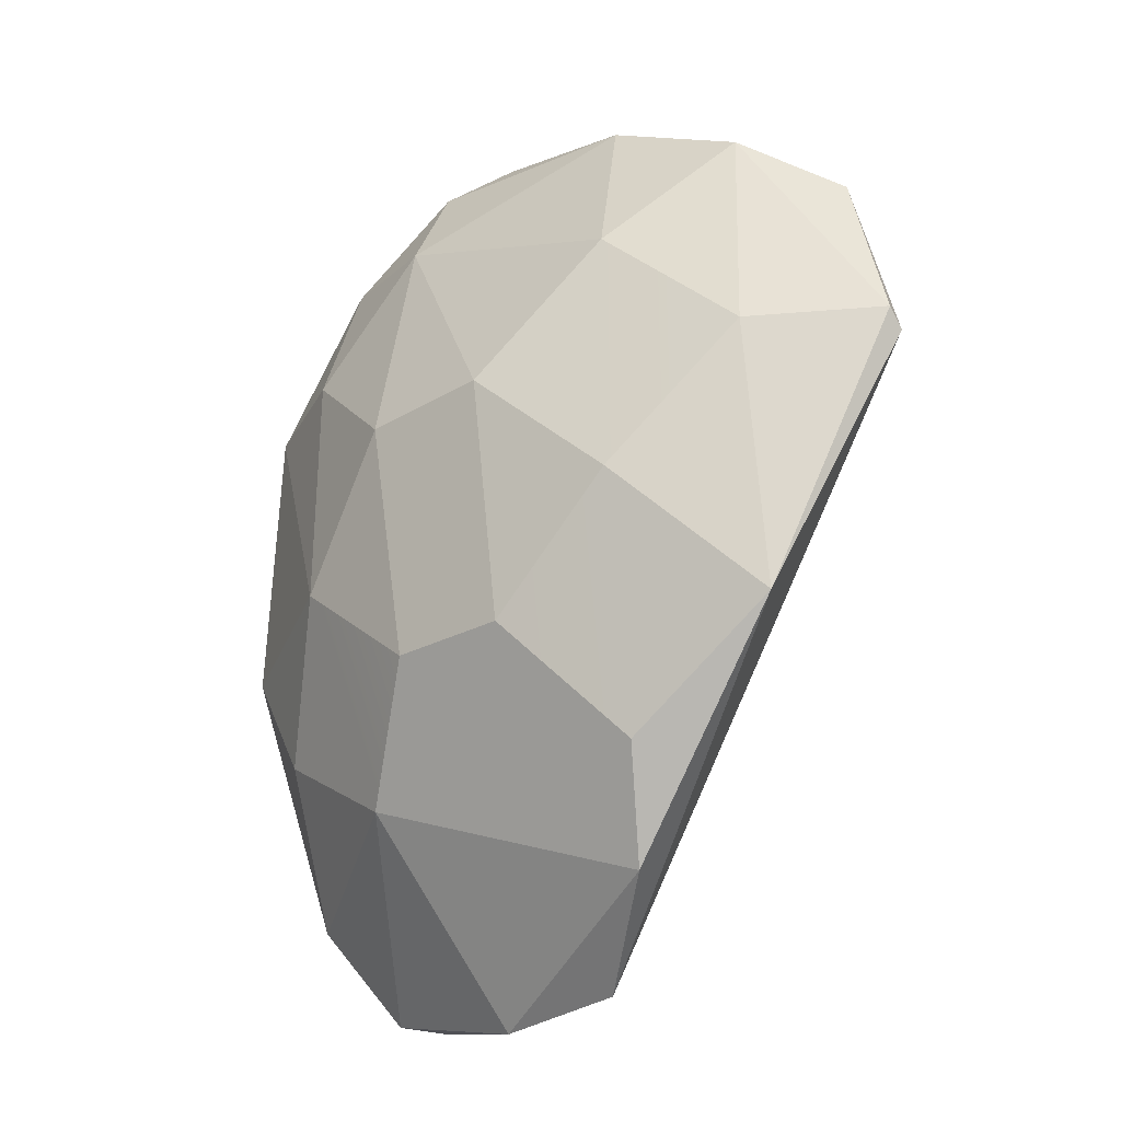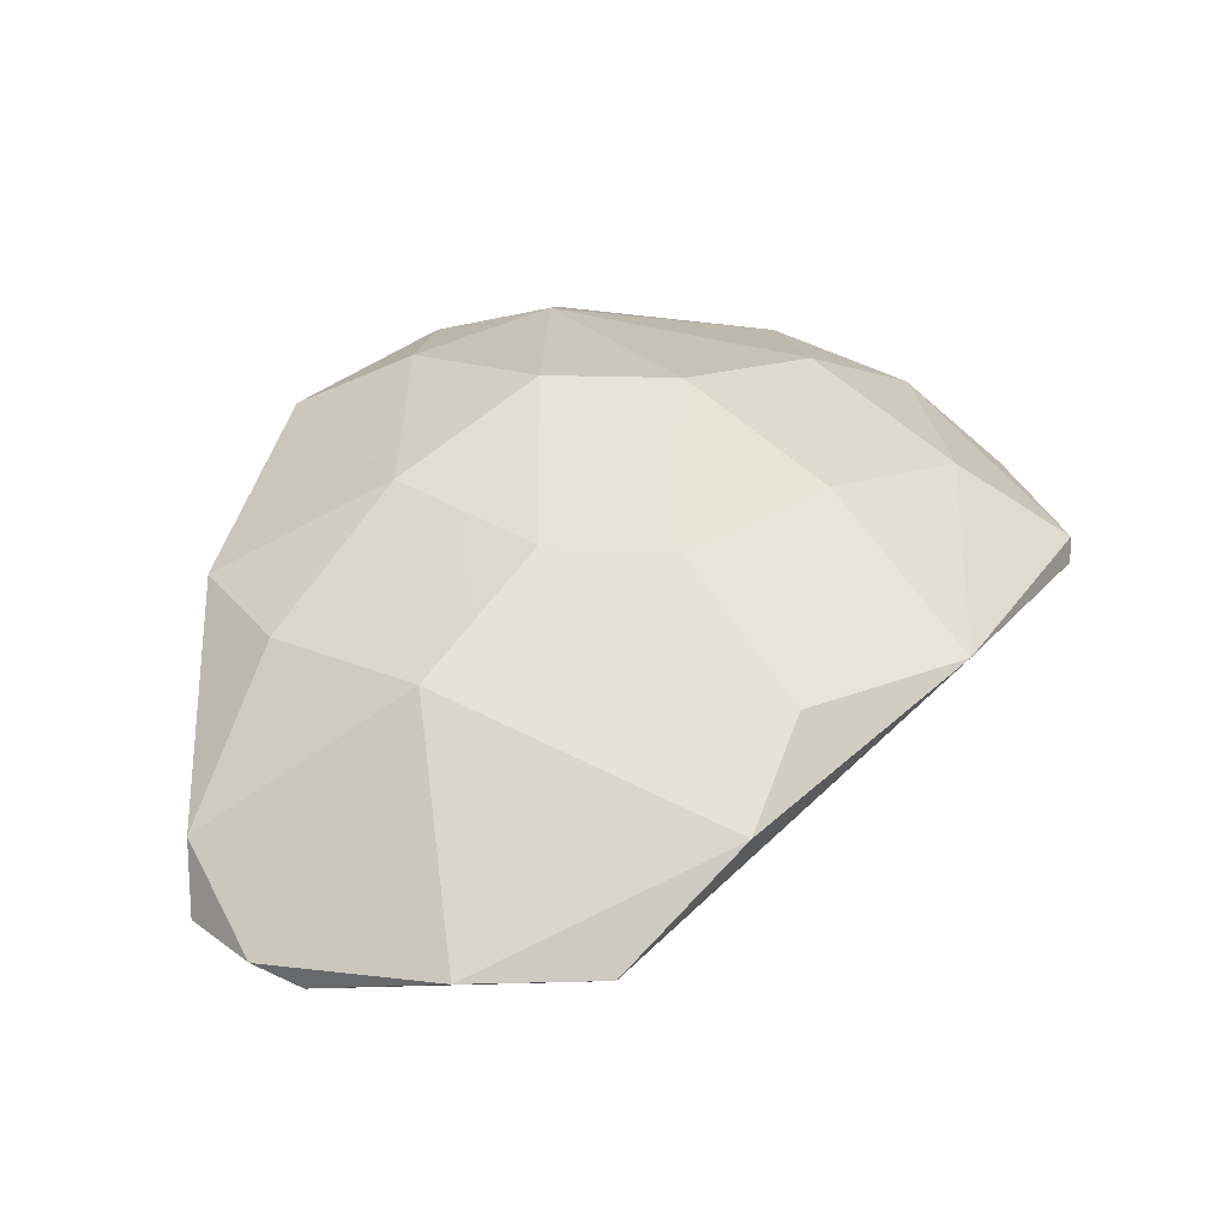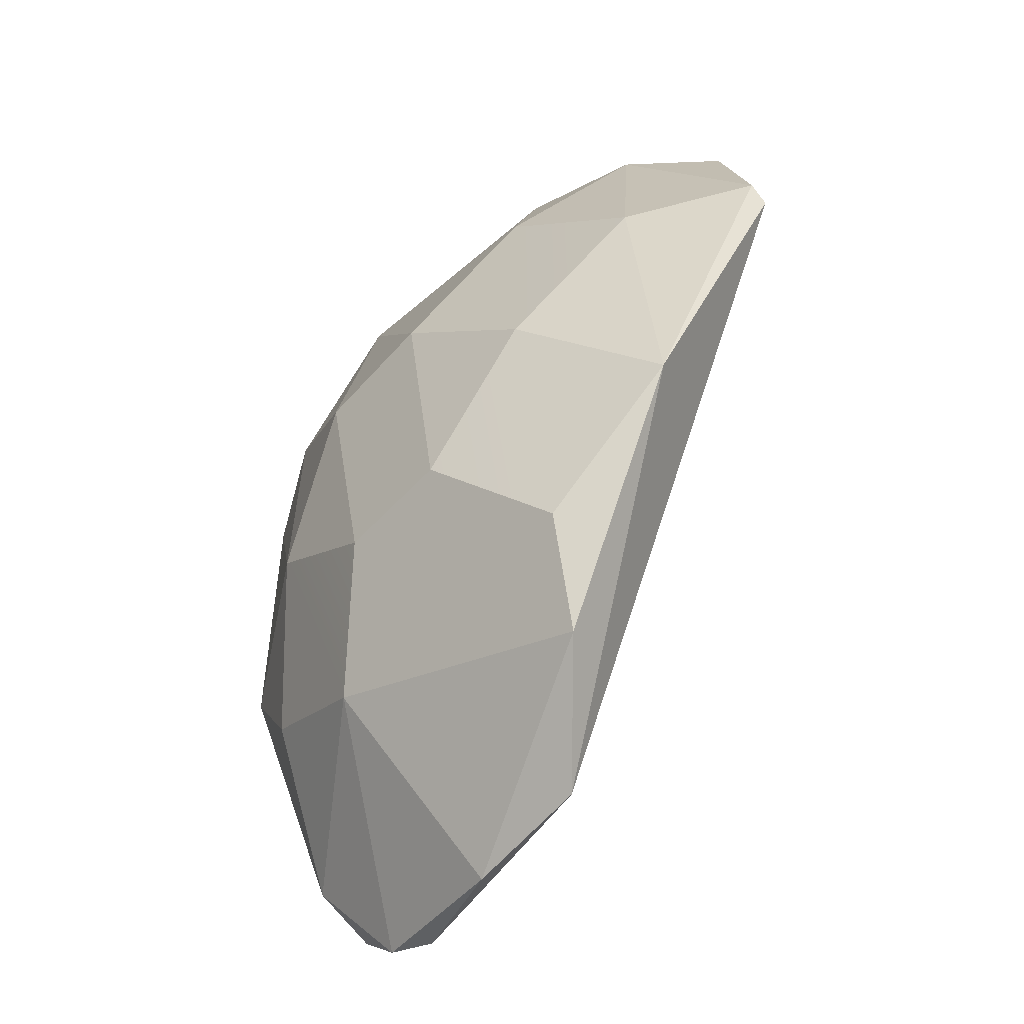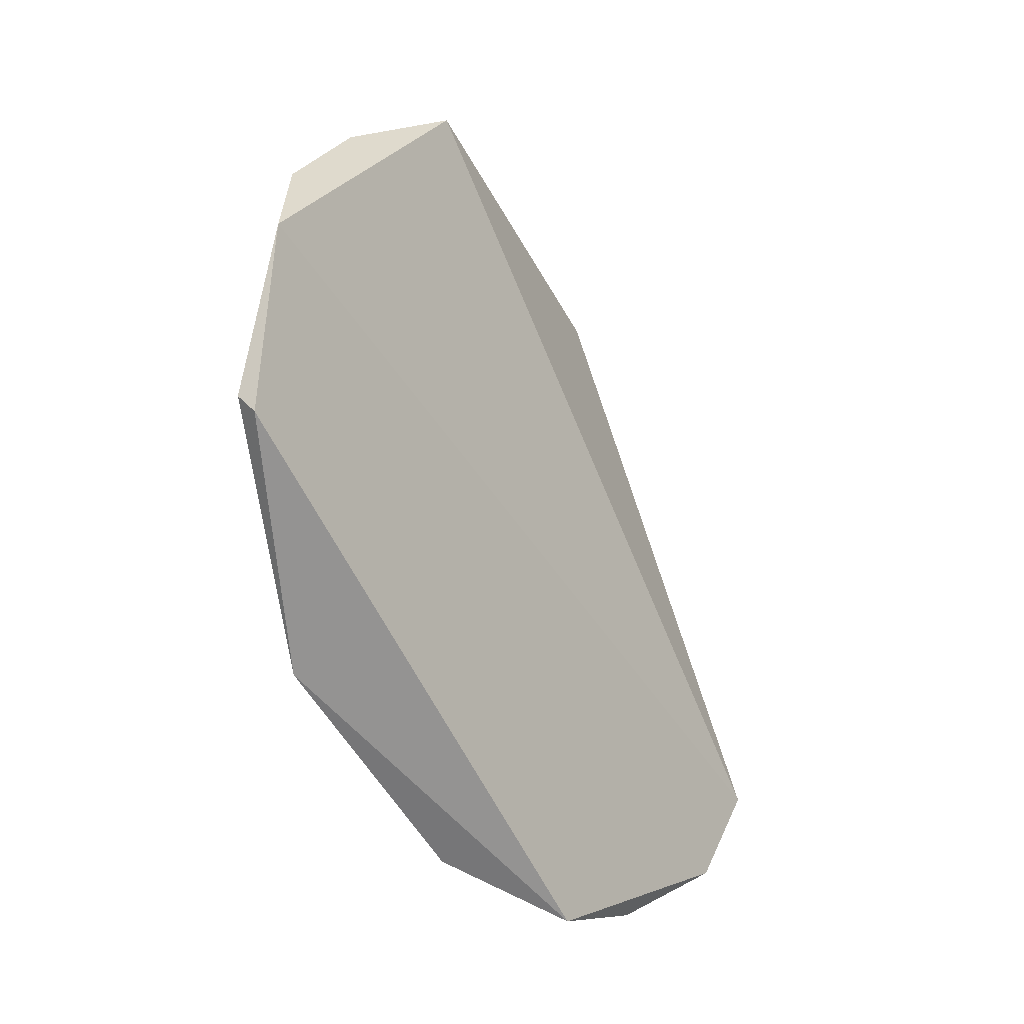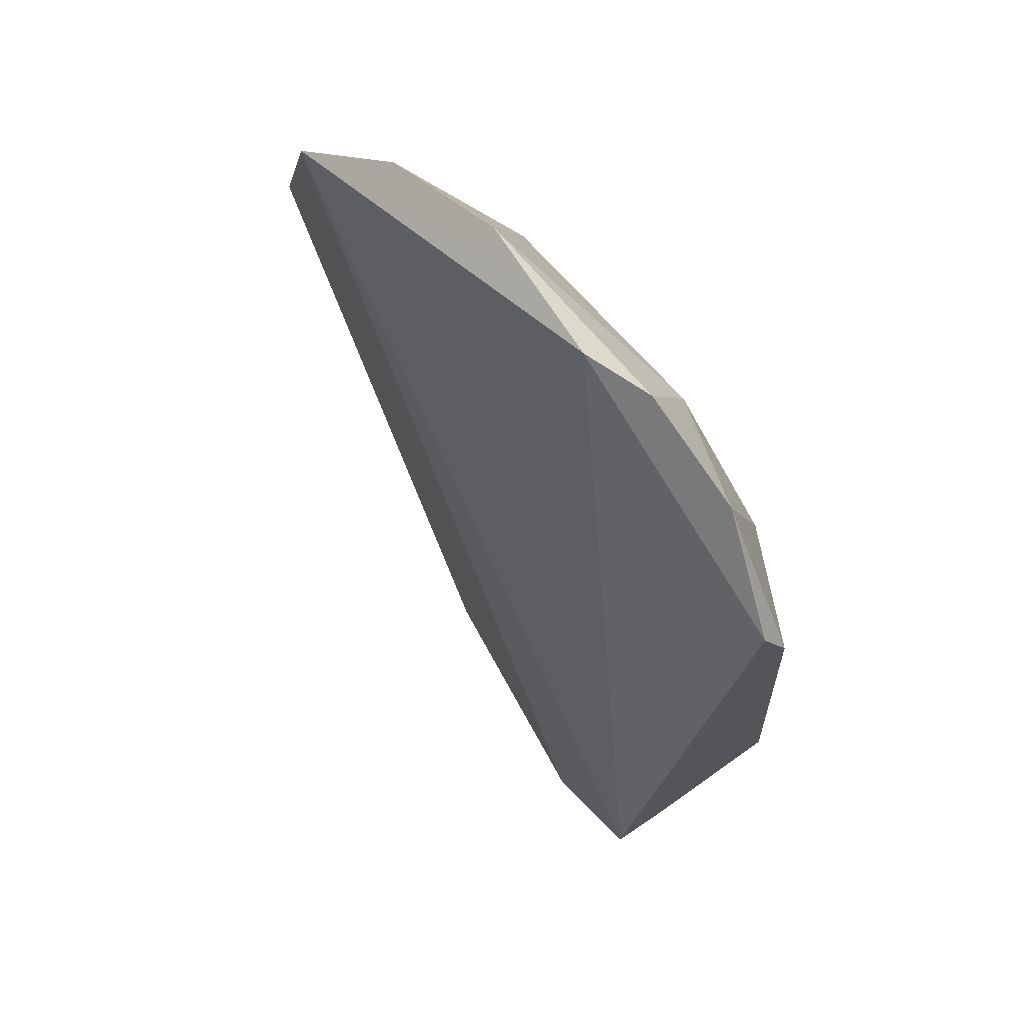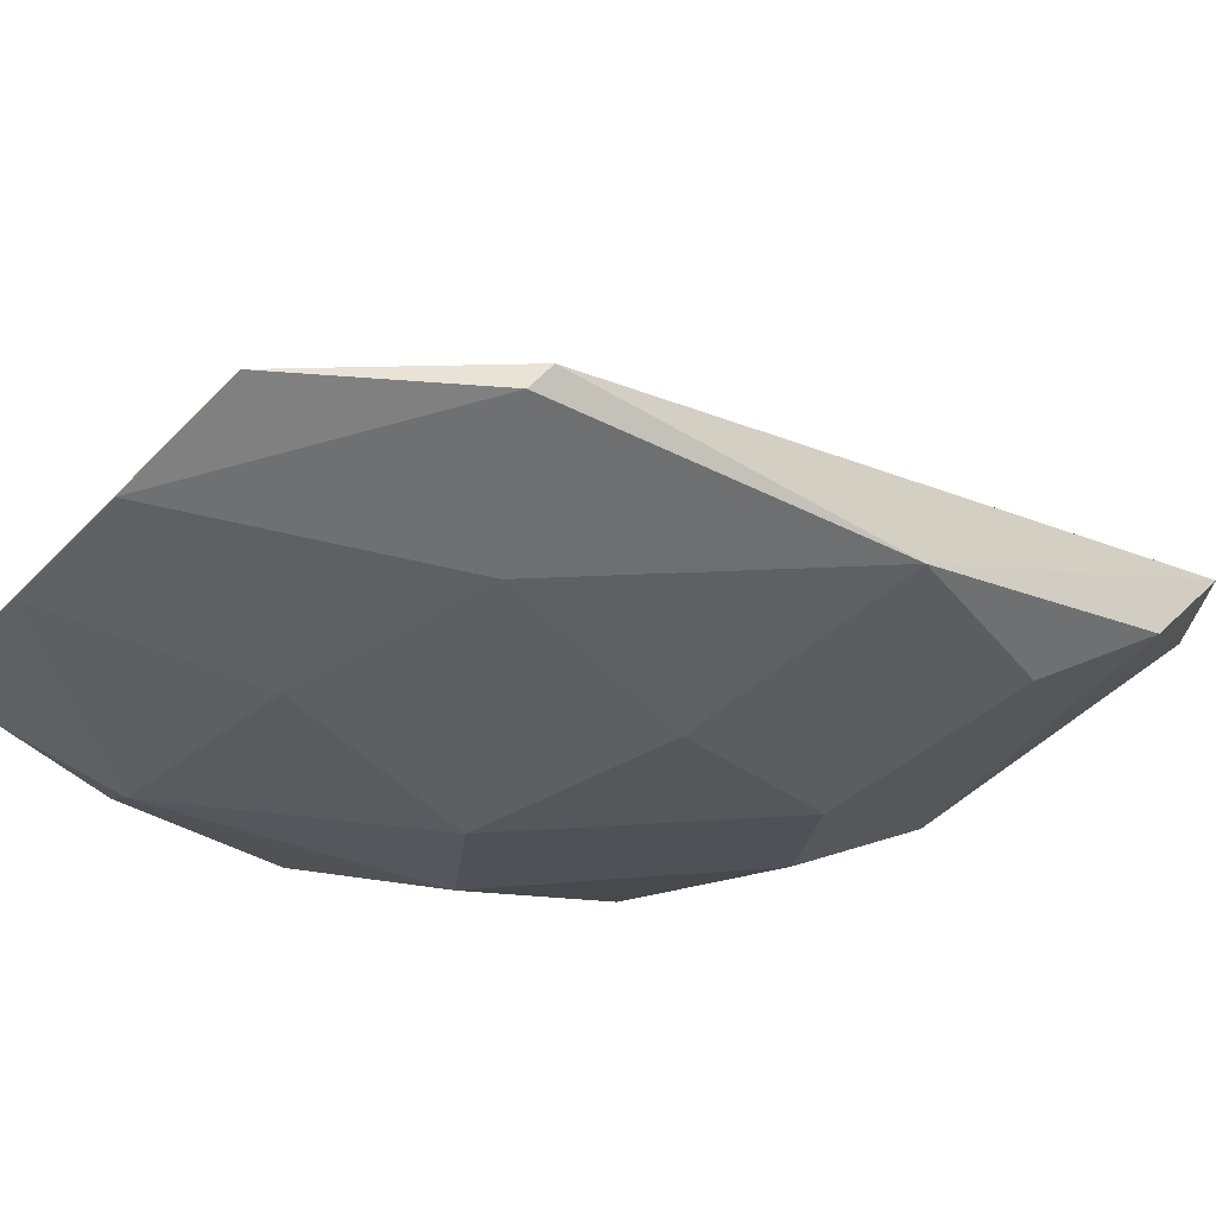
<metadata>
{"format":"obj","ext":"obj","renderer":"f3d","projection":"perspective","resolution":1024,"background":"white","views":[{"elev":-30.9,"azim":-178.0,"up":"+Y"},{"elev":-58.9,"azim":140.7,"up":"+Y"},{"elev":-59.1,"azim":-169.5,"up":"+Y"},{"elev":-3.8,"azim":-96.5,"up":"+Y"},{"elev":78.4,"azim":14.0,"up":"+Y"},{"elev":-60.1,"azim":-97.1,"up":"+Z"}]}
</metadata>
<code>
g Ball_Uv_01_Explode_Thin_03_Hull
v -0.1439 -0.132 -0.1936
v -0.03508 -0.3274 0.02478
v -0.05486 -0.2777 -0.07638
v -0.2116 0.1902 -0.2078
v 0.03642 0.3301 -0.06643
v 0.1549 -0.2453 0.2043
v -0.2116 0.1902 -0.2078
v -0.2312 0.06367 -0.2352
v -0.1343 0.2435 -0.197
v 0.03994 -0.332 0.08468
v 0.1325 -0.1932 0.008064
v -0.05486 -0.2777 -0.07638
v 0.03994 -0.332 0.08468
v -0.05486 -0.2777 -0.07638
v -0.03508 -0.3274 0.02478
v 0.1847 -0.02921 -0.01767
v 0.2385 -0.03431 0.1144
v 0.2254 0.1599 0.06698
v 0.1847 -0.2189 0.1721
v 0.1549 -0.2453 0.2043
v 0.2385 -0.03431 0.1144
v 0.1261 -0.2937 0.1742
v 0.1325 -0.1932 0.008064
v 0.03994 -0.332 0.08468
v 0.1261 -0.2937 0.1742
v 0.1847 -0.2189 0.1721
v 0.1325 -0.1932 0.008064
v 0.1261 -0.2937 0.1742
v 0.1549 -0.2453 0.2043
v 0.1847 -0.2189 0.1721
v -0.04698 0.2937 -0.1499
v -0.0358 0.16 -0.1929
v 0.1101 0.24 -0.07638
v -0.04698 0.2937 -0.1499
v -0.1343 0.2435 -0.197
v -0.0358 0.16 -0.1929
v 0.09251 -0.3032 0.1623
v 0.03994 -0.332 0.08468
v -0.03508 -0.3274 0.02478
v 0.09251 -0.3032 0.1623
v 0.1261 -0.2937 0.1742
v 0.03994 -0.332 0.08468
v 0.09251 -0.3032 0.1623
v 0.1549 -0.2453 0.2043
v 0.1261 -0.2937 0.1742
v 0.09251 -0.3032 0.1623
v -0.2116 0.1902 -0.2078
v 0.1549 -0.2453 0.2043
v 0.05607 0.06367 -0.1581
v -0.0358 -0.03271 -0.1929
v 0.03994 -0.1166 -0.1307
v 0.05607 0.06367 -0.1581
v 0.1101 0.24 -0.07638
v -0.0358 0.16 -0.1929
v 0.05607 0.06367 -0.1581
v 0.1321 0.06367 -0.09839
v 0.1101 0.24 -0.07638
v 0.0878 0.3114 -0.05405
v -0.04698 0.2937 -0.1499
v 0.1101 0.24 -0.07638
v 0.0878 0.3114 -0.05405
v 0.03642 0.3301 -0.06643
v -0.04698 0.2937 -0.1499
v 0.0878 0.3114 -0.05405
v 0.1101 0.24 -0.07638
v 0.16 0.2546 -0.004214
v 0.2031 -0.1246 0.07672
v 0.1847 -0.2189 0.1721
v 0.2385 -0.03431 0.1144
v 0.2031 -0.1246 0.07672
v 0.1325 -0.1932 0.008064
v 0.1847 -0.2189 0.1721
v 0.2031 -0.1246 0.07672
v 0.2385 -0.03431 0.1144
v 0.1847 -0.02921 -0.01767
v -0.2393 0.05219 -0.2234
v -0.2312 0.06367 -0.2352
v -0.2116 0.1902 -0.2078
v -0.2393 0.05219 -0.2234
v -0.1439 -0.132 -0.1936
v -0.2312 0.06367 -0.2352
v -0.2393 0.05219 -0.2234
v -0.03508 -0.3274 0.02478
v -0.1439 -0.132 -0.1936
v 0.2087 0.1797 0.0684
v 0.16 0.2546 -0.004214
v 0.2254 0.1599 0.06698
v 0.2087 0.1797 0.0684
v 0.1549 -0.2453 0.2043
v 0.03642 0.3301 -0.06643
v -0.05093 -0.2075 -0.1307
v -0.1439 -0.132 -0.1936
v -0.05486 -0.2777 -0.07638
v -0.1298 0.06367 -0.2266
v -0.1439 -0.132 -0.1936
v -0.0358 -0.03271 -0.1929
v -0.1298 0.06367 -0.2266
v -0.2312 0.06367 -0.2352
v -0.1439 -0.132 -0.1936
v -0.1298 0.06367 -0.2266
v -0.1343 0.2435 -0.197
v -0.2312 0.06367 -0.2352
v -0.1298 0.06367 -0.2266
v -0.0358 0.16 -0.1929
v -0.1343 0.2435 -0.197
v 0.1847 0.1565 -0.01767
v 0.1847 -0.02921 -0.01767
v 0.2254 0.1599 0.06698
v 0.1847 0.1565 -0.01767
v 0.1321 0.06367 -0.09839
v 0.1847 -0.02921 -0.01767
v 0.1847 0.1565 -0.01767
v 0.1101 0.24 -0.07638
v 0.1321 0.06367 -0.09839
v 0.1847 0.1565 -0.01767
v 0.16 0.2546 -0.004214
v 0.1101 0.24 -0.07638
v 0.1847 0.1565 -0.01767
v 0.2254 0.1599 0.06698
v 0.16 0.2546 -0.004214
v 0.1101 -0.1127 -0.07638
v 0.1847 -0.02921 -0.01767
v 0.1321 0.06367 -0.09839
v -0.04698 0.2937 -0.1499
v -0.2116 0.1902 -0.2078
v -0.1343 0.2435 -0.197
v 0.03642 0.3301 -0.06643
v 0.05607 0.06367 -0.1581
v 0.03994 -0.1166 -0.1307
v 0.1321 0.06367 -0.09839
v 0.1101 -0.1127 -0.07638
v 0.05607 0.06367 -0.1581
v -0.0358 0.16 -0.1929
v -0.0358 -0.03271 -0.1929
v -0.1298 0.06367 -0.2266
v 0.2031 -0.1246 0.07672
v 0.1847 -0.02921 -0.01767
v 0.1325 -0.1932 0.008064
v 0.1101 -0.1127 -0.07638
v -0.2393 0.05219 -0.2234
v 0.09251 -0.3032 0.1623
v -0.03508 -0.3274 0.02478
v -0.2116 0.1902 -0.2078
v 0.2087 0.1797 0.0684
v 0.0878 0.3114 -0.05405
v 0.16 0.2546 -0.004214
v 0.03642 0.3301 -0.06643
v 0.2087 0.1797 0.0684
v 0.2385 -0.03431 0.1144
v 0.1549 -0.2453 0.2043
v 0.2254 0.1599 0.06698
v -0.05093 -0.2075 -0.1307
v -0.0358 -0.03271 -0.1929
v -0.1439 -0.132 -0.1936
v 0.03994 -0.1166 -0.1307
v -0.05093 -0.2075 -0.1307
v -0.05486 -0.2777 -0.07638
v 0.03994 -0.1166 -0.1307
v 0.1101 -0.1127 -0.07638
v 0.1325 -0.1932 0.008064
g Ball_Uv_01_Explode_Thin_03_Hull_0
f 3 2 1
f 6 5 4
f 9 8 7
f 12 11 10
f 15 14 13
f 18 17 16
f 21 20 19
f 24 23 22
f 27 26 25
f 30 29 28
f 33 32 31
f 36 35 34
f 39 38 37
f 42 41 40
f 45 44 43
f 48 47 46
f 51 50 49
f 54 53 52
f 57 56 55
f 60 59 58
f 63 62 61
f 66 65 64
f 69 68 67
f 72 71 70
f 75 74 73
f 78 77 76
f 81 80 79
f 84 83 82
f 87 86 85
f 90 89 88
f 93 92 91
f 96 95 94
f 99 98 97
f 102 101 100
f 105 104 103
f 108 107 106
f 111 110 109
f 114 113 112
f 117 116 115
f 120 119 118
f 123 122 121
f 126 125 124
f 125 127 124
f 130 129 128
f 129 130 131
f 134 133 132
f 133 134 135
f 138 137 136
f 137 138 139
f 142 141 140
f 141 143 140
f 146 145 144
f 145 147 144
f 150 149 148
f 149 151 148
f 154 153 152
f 153 155 152
f 158 157 156
f 157 158 159
f 160 157 159

</code>
